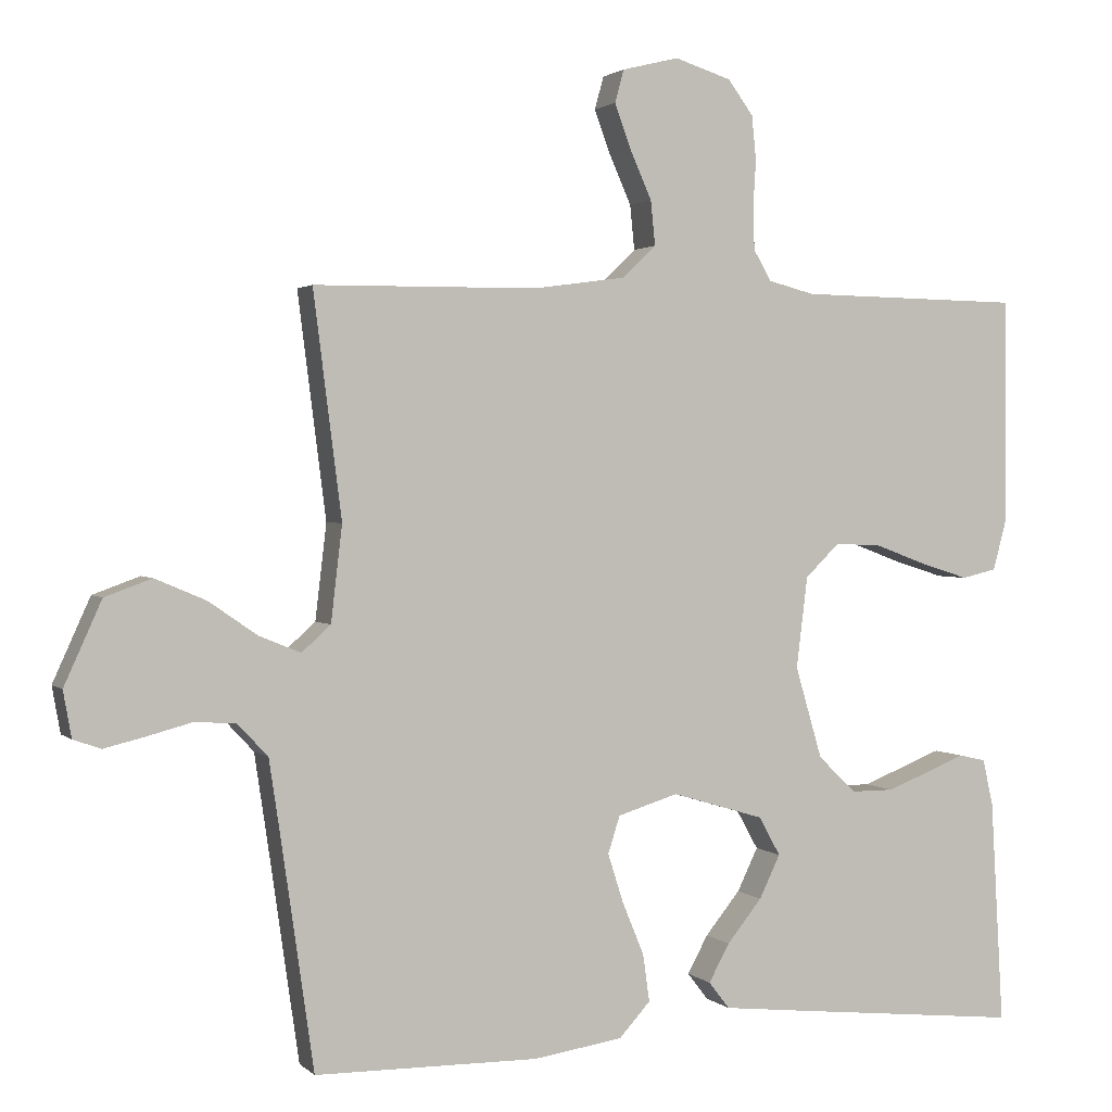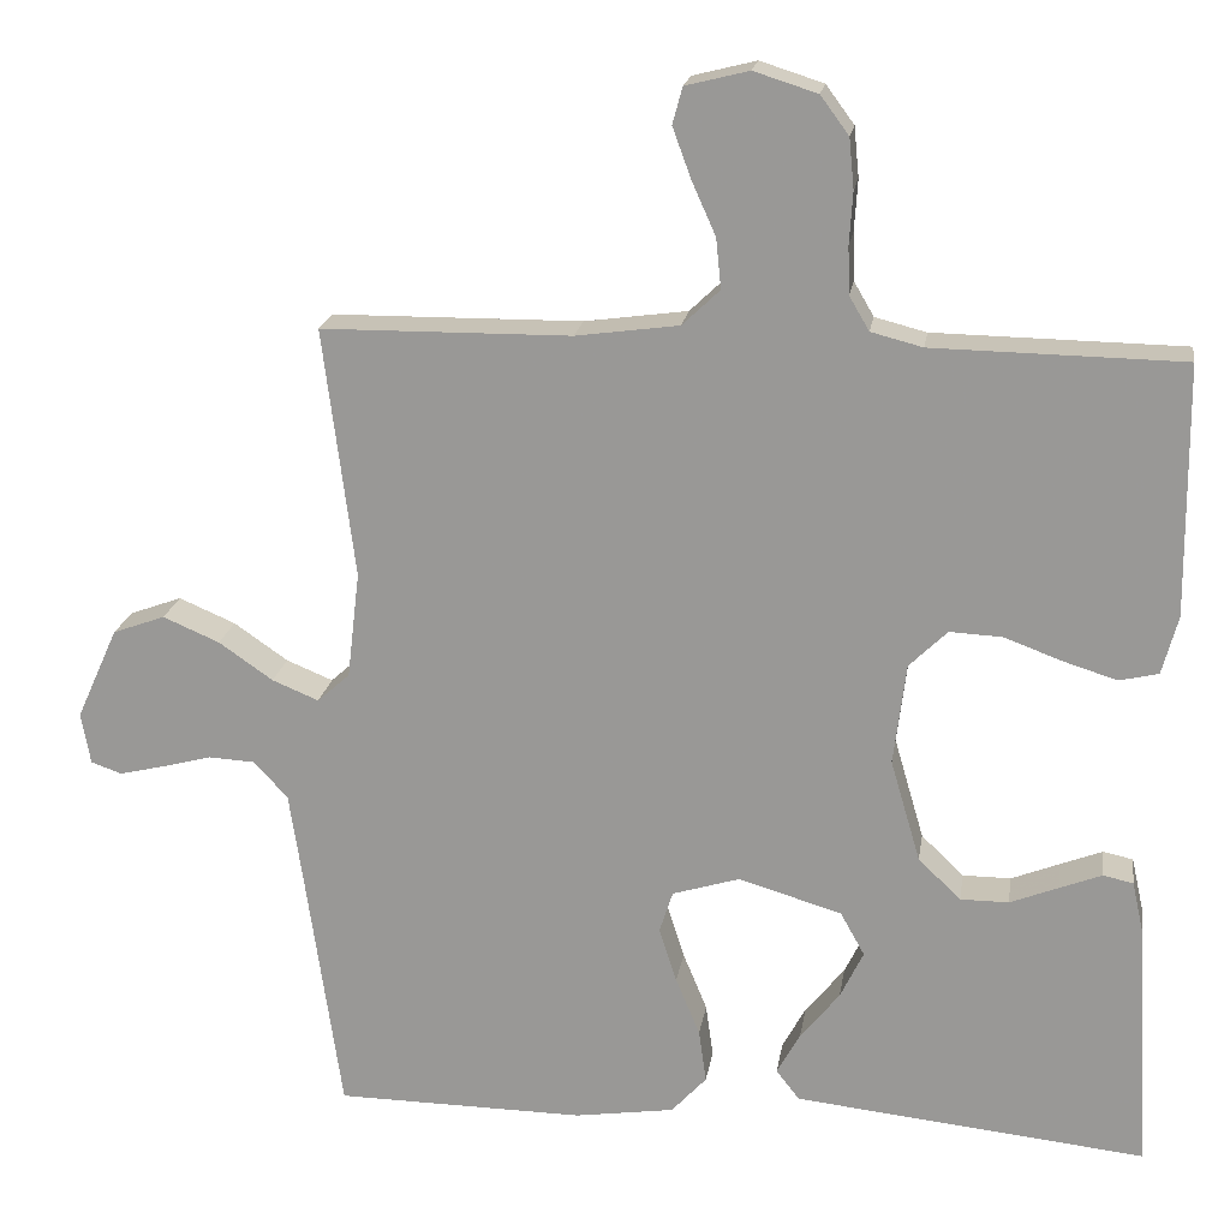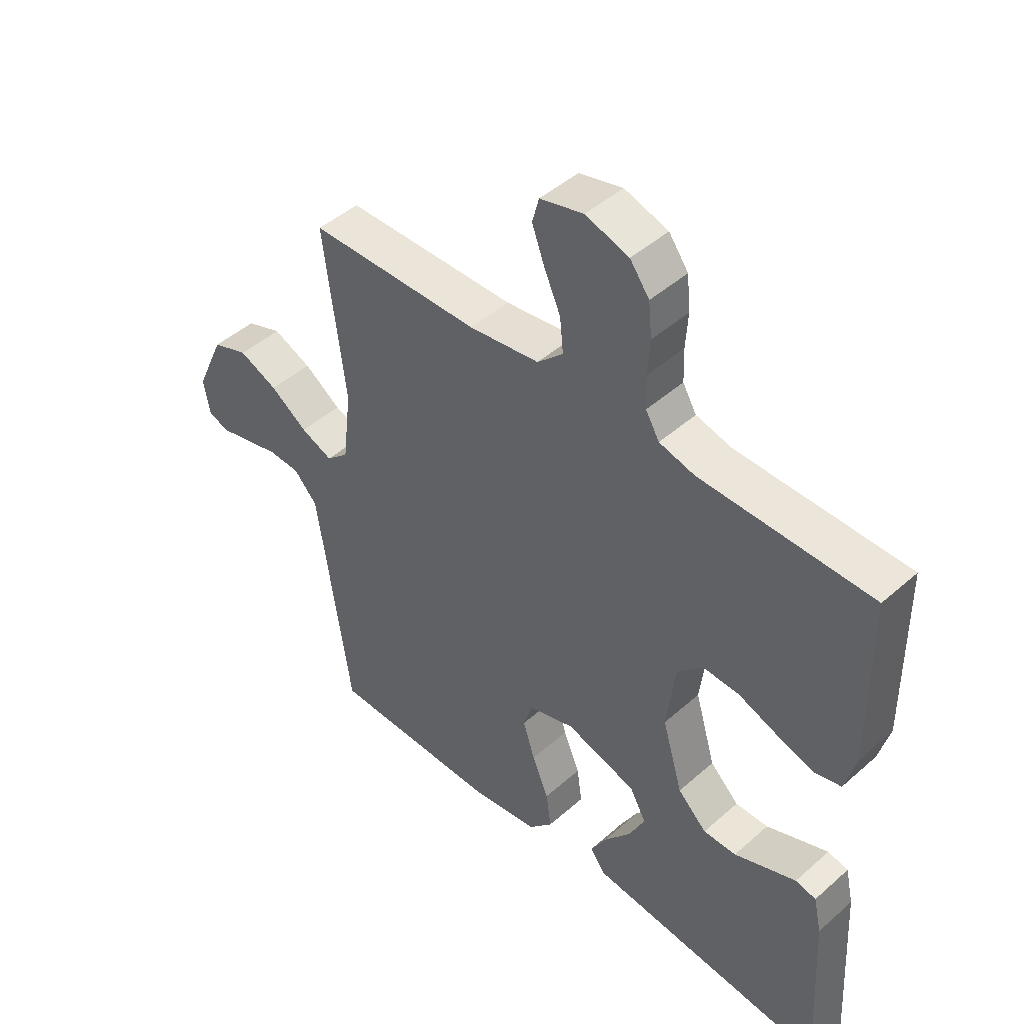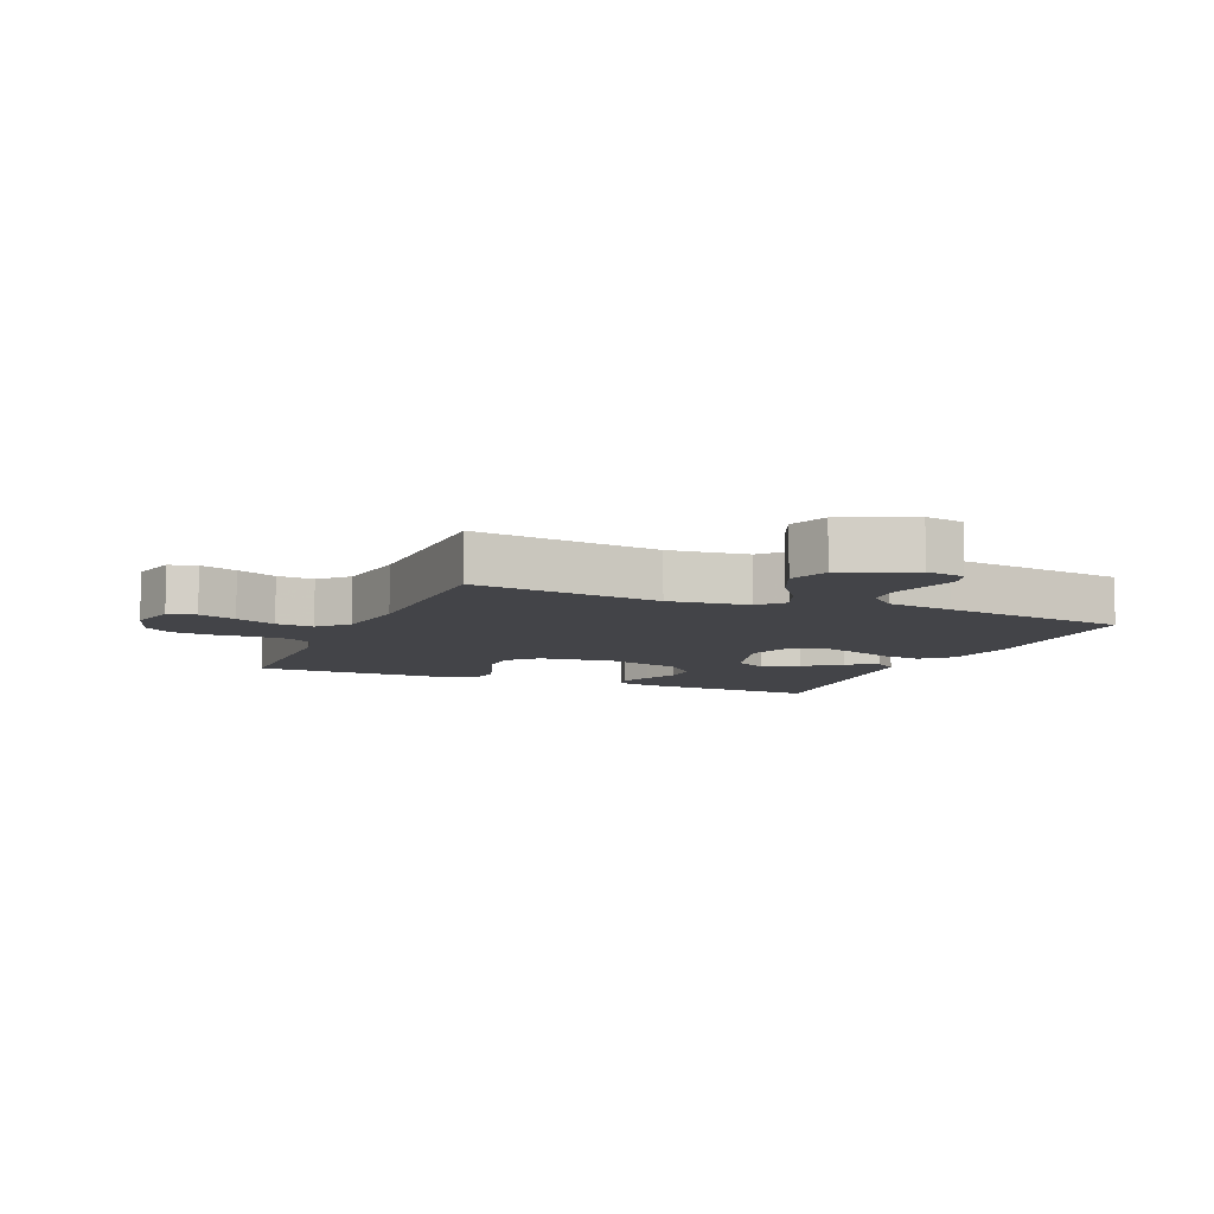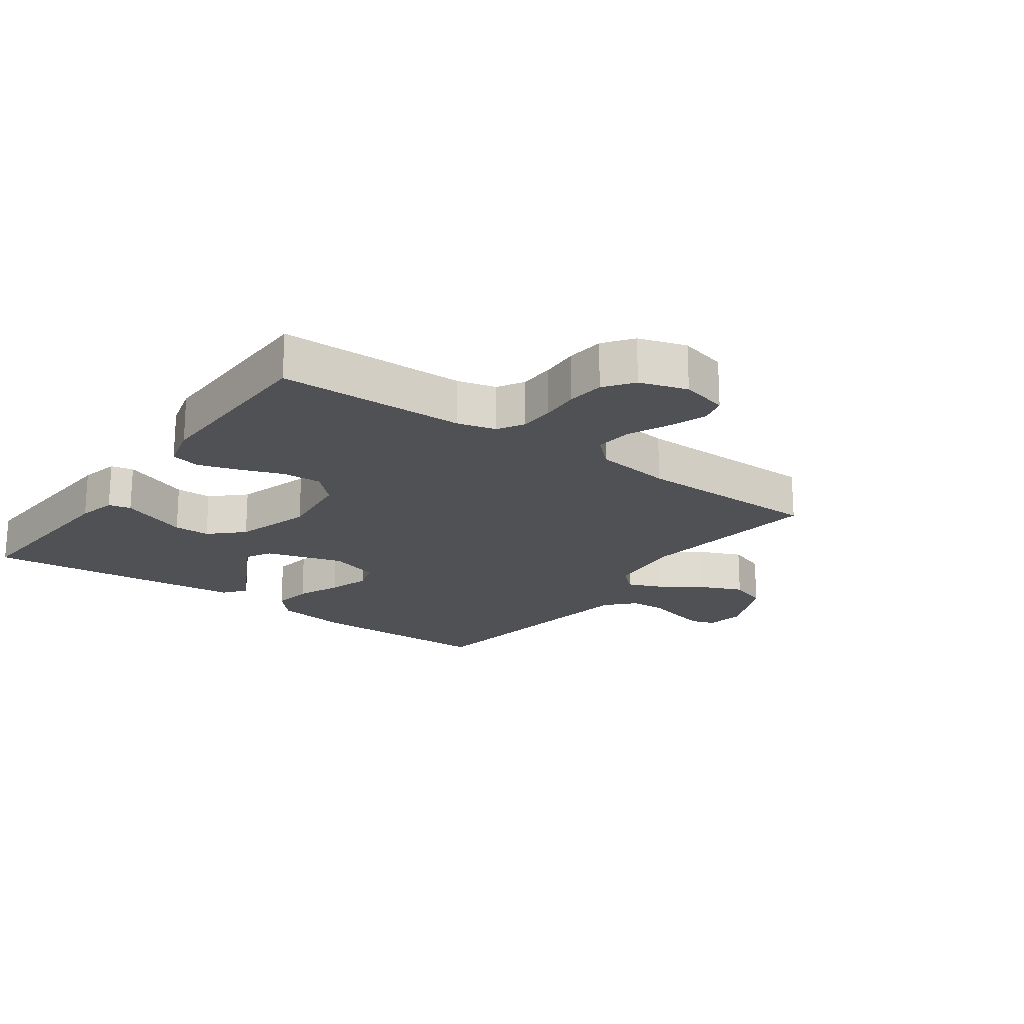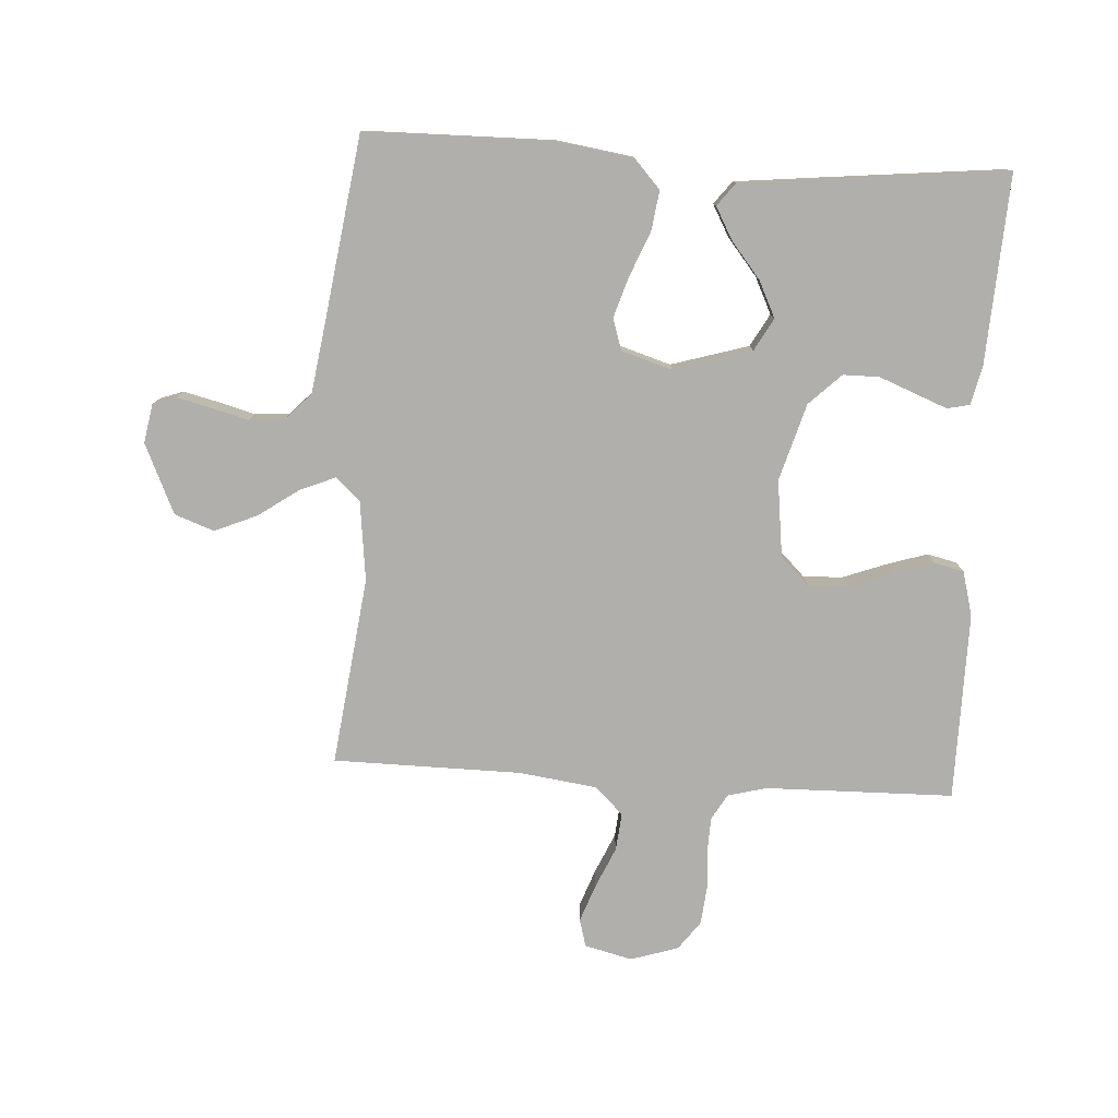
<metadata>
{"format":"obj","ext":"obj","renderer":"f3d","projection":"perspective","resolution":1024,"background":"white","views":[{"elev":1.8,"azim":158.6,"up":"+Z"},{"elev":19.5,"azim":-171.2,"up":"+Z"},{"elev":45.9,"azim":-135.3,"up":"+Z"},{"elev":-8.2,"azim":67.1,"up":"+Y"},{"elev":-19.8,"azim":-35.9,"up":"+Y"},{"elev":-78.3,"azim":176.6,"up":"+Y"}]}
</metadata>
<code>
v 0.5 0.07 0.5
v 0.462 0.07 0.2
v 0.477 0.07 0.072
v 0.516 0.07 0.037
v 0.572 0.07 0.06
v 0.637 0.07 0.105
v 0.705 0.07 0.134
v 0.768 0.07 0.111
v 0.818 0.07 0
v 0.807 0.07 -0.062
v 0.77 0.07 -0.075
v 0.716 0.07 -0.062
v 0.656 0.07 -0.046
v 0.6 0.07 -0.049
v 0.559 0.07 -0.093
v 0.543 0.07 -0.2
v 0.5 0.07 -0.5
v 0.2 0.07 -0.503
v 0.08 0.07 -0.485
v 0.038 0.07 -0.439
v 0.047 0.07 -0.375
v 0.076 0.07 -0.305
v 0.097 0.07 -0.239
v 0.081 0.07 -0.189
v 0 0.07 -0.164
v -0.124 0.07 -0.201
v -0.153 0.07 -0.253
v -0.125 0.07 -0.311
v -0.078 0.07 -0.369
v -0.05 0.07 -0.42
v -0.078 0.07 -0.456
v -0.2 0.07 -0.469
v -0.5 0.07 -0.5
v -0.483 0.07 -0.2
v -0.469 0.07 -0.137
v -0.433 0.07 -0.129
v -0.382 0.07 -0.149
v -0.324 0.07 -0.172
v -0.266 0.07 -0.172
v -0.215 0.07 -0.123
v -0.179 0.07 0
v -0.194 0.07 0.122
v -0.24 0.07 0.167
v -0.303 0.07 0.164
v -0.373 0.07 0.138
v -0.437 0.07 0.118
v -0.484 0.07 0.129
v -0.503 0.07 0.2
v -0.5 0.07 0.5
v -0.2 0.07 0.505
v -0.138 0.07 0.521
v -0.114 0.07 0.562
v -0.112 0.07 0.619
v -0.116 0.07 0.681
v -0.11 0.07 0.741
v -0.076 0.07 0.787
v 0 0.07 0.811
v 0.076 0.07 0.792
v 0.088 0.07 0.748
v 0.066 0.07 0.688
v 0.037 0.07 0.623
v 0.031 0.07 0.563
v 0.076 0.07 0.52
v 0.2 0.07 0.503
v 0.5 0 0.5
v 0.462 0 0.2
v 0.477 0 0.072
v 0.516 0 0.037
v 0.572 0 0.06
v 0.637 0 0.105
v 0.705 0 0.134
v 0.768 0 0.111
v 0.818 0 0
v 0.807 0 -0.062
v 0.77 0 -0.075
v 0.716 0 -0.062
v 0.656 0 -0.046
v 0.6 0 -0.049
v 0.559 0 -0.093
v 0.543 0 -0.2
v 0.5 0 -0.5
v 0.2 0 -0.503
v 0.08 0 -0.485
v 0.038 0 -0.439
v 0.047 0 -0.375
v 0.076 0 -0.305
v 0.097 0 -0.239
v 0.081 0 -0.189
v 0 0 -0.164
v -0.124 0 -0.201
v -0.153 0 -0.253
v -0.125 0 -0.311
v -0.078 0 -0.369
v -0.05 0 -0.42
v -0.078 0 -0.456
v -0.2 0 -0.469
v -0.5 0 -0.5
v -0.483 0 -0.2
v -0.469 0 -0.137
v -0.433 0 -0.129
v -0.382 0 -0.149
v -0.324 0 -0.172
v -0.266 0 -0.172
v -0.215 0 -0.123
v -0.179 0 0
v -0.194 0 0.122
v -0.24 0 0.167
v -0.303 0 0.164
v -0.373 0 0.138
v -0.437 0 0.118
v -0.484 0 0.129
v -0.503 0 0.2
v -0.5 0 0.5
v -0.2 0 0.505
v -0.138 0 0.521
v -0.114 0 0.562
v -0.112 0 0.619
v -0.116 0 0.681
v -0.11 0 0.741
v -0.076 0 0.787
v 0 0 0.811
v 0.076 0 0.792
v 0.088 0 0.748
v 0.066 0 0.688
v 0.037 0 0.623
v 0.031 0 0.563
v 0.076 0 0.52
v 0.2 0 0.503
f 58 59 60 61
f 56 57 58 61
f 56 61 62
f 53 54 55 56
f 52 53 56 62
f 51 52 62 63
f 47 48 49 50
f 44 45 46 47
f 44 47 50 51
f 35 36 37 38
f 33 34 35 38
f 33 38 39
f 32 33 39 40
f 28 29 30 31
f 27 28 31 32
f 19 20 21 22
f 19 22 23
f 16 17 18 19
f 15 16 19 23
f 14 15 23 24
f 10 11 12 13
f 8 9 10 13
f 8 13 14
f 5 6 7 8
f 4 5 8 14
f 3 4 14 24
f 64 1 2
f 43 44 51 63
f 42 43 63 64
f 41 42 64 2
f 27 32 40 41
f 26 27 41
f 25 26 41 2
f 2 3 24 25
f 125 124 123 122
f 125 122 121 120
f 126 125 120
f 120 119 118 117
f 126 120 117 116
f 127 126 116 115
f 114 113 112 111
f 111 110 109 108
f 115 114 111 108
f 102 101 100 99
f 102 99 98 97
f 103 102 97
f 104 103 97 96
f 95 94 93 92
f 96 95 92 91
f 86 85 84 83
f 87 86 83
f 83 82 81 80
f 87 83 80 79
f 88 87 79 78
f 77 76 75 74
f 77 74 73 72
f 78 77 72
f 72 71 70 69
f 78 72 69 68
f 88 78 68 67
f 66 65 128
f 127 115 108 107
f 128 127 107 106
f 66 128 106 105
f 105 104 96 91
f 105 91 90
f 66 105 90 89
f 89 88 67 66
f 1 65 66 2
f 2 66 67 3
f 3 67 68 4
f 4 68 69 5
f 5 69 70 6
f 6 70 71 7
f 7 71 72 8
f 8 72 73 9
f 9 73 74 10
f 10 74 75 11
f 11 75 76 12
f 12 76 77 13
f 13 77 78 14
f 14 78 79 15
f 15 79 80 16
f 16 80 81 17
f 17 81 82 18
f 18 82 83 19
f 19 83 84 20
f 20 84 85 21
f 21 85 86 22
f 22 86 87 23
f 23 87 88 24
f 24 88 89 25
f 25 89 90 26
f 26 90 91 27
f 27 91 92 28
f 28 92 93 29
f 29 93 94 30
f 30 94 95 31
f 31 95 96 32
f 32 96 97 33
f 33 97 98 34
f 34 98 99 35
f 35 99 100 36
f 36 100 101 37
f 37 101 102 38
f 38 102 103 39
f 39 103 104 40
f 40 104 105 41
f 41 105 106 42
f 42 106 107 43
f 43 107 108 44
f 44 108 109 45
f 45 109 110 46
f 46 110 111 47
f 47 111 112 48
f 48 112 113 49
f 49 113 114 50
f 50 114 115 51
f 51 115 116 52
f 52 116 117 53
f 53 117 118 54
f 54 118 119 55
f 55 119 120 56
f 56 120 121 57
f 57 121 122 58
f 58 122 123 59
f 59 123 124 60
f 60 124 125 61
f 61 125 126 62
f 62 126 127 63
f 63 127 128 64
f 64 128 65 1

</code>
